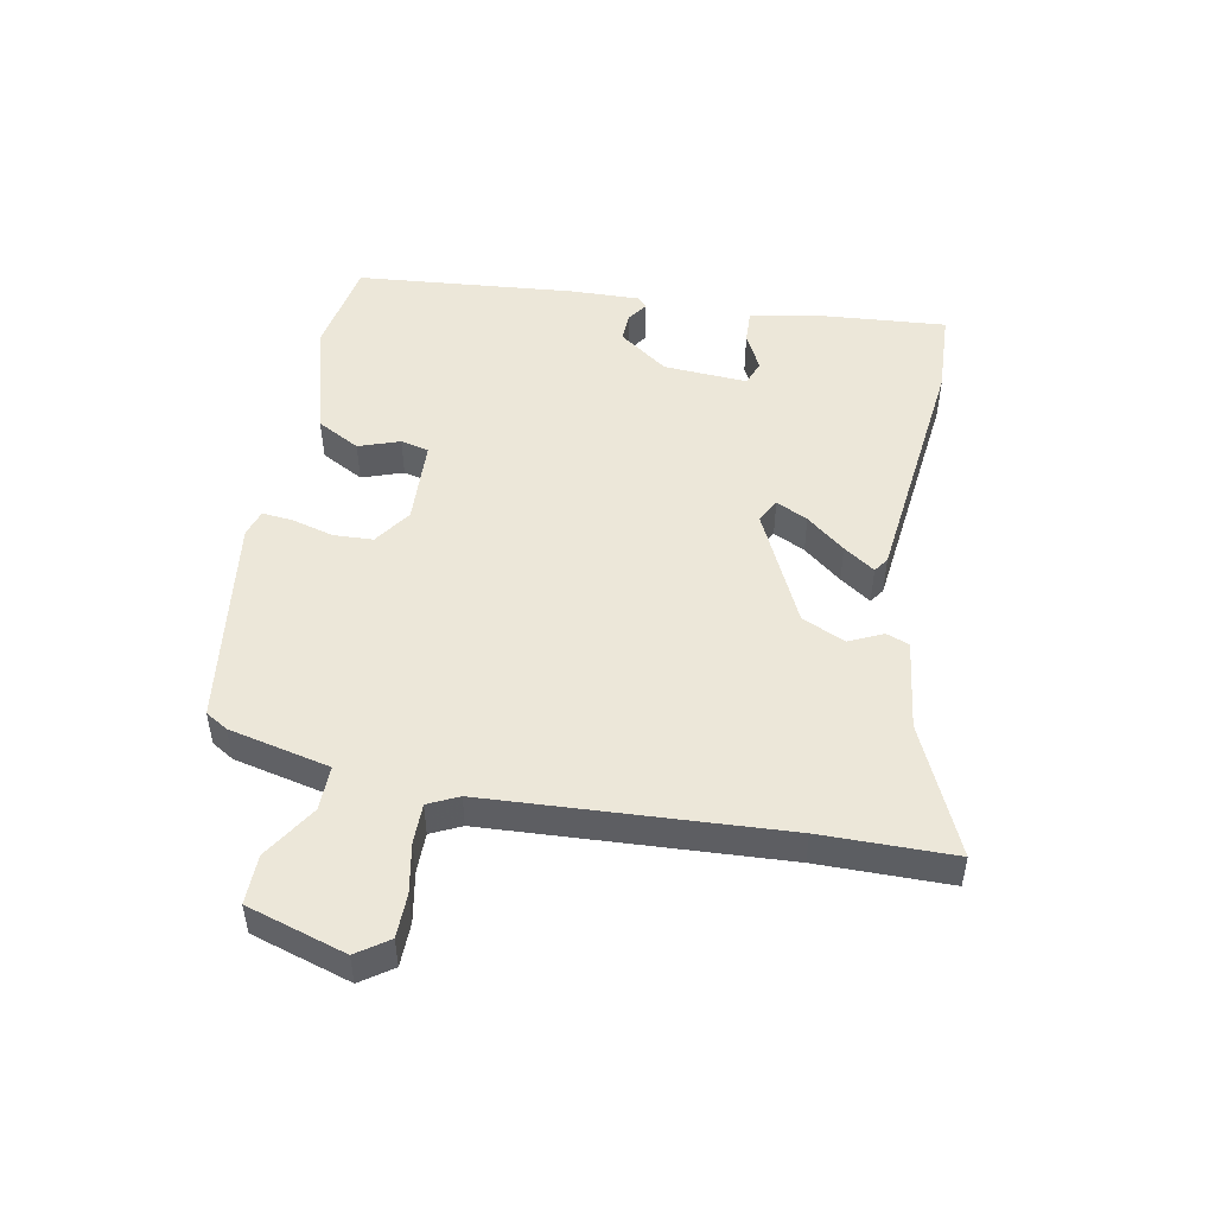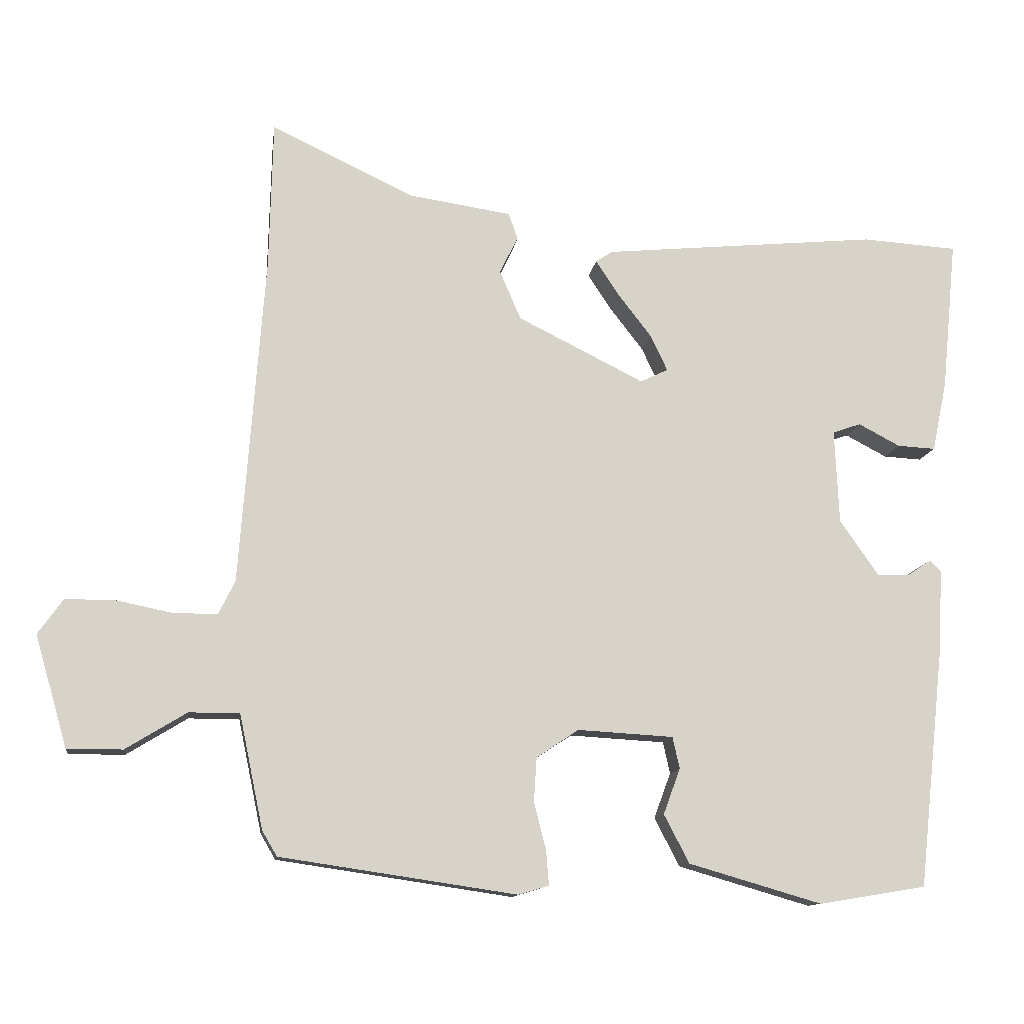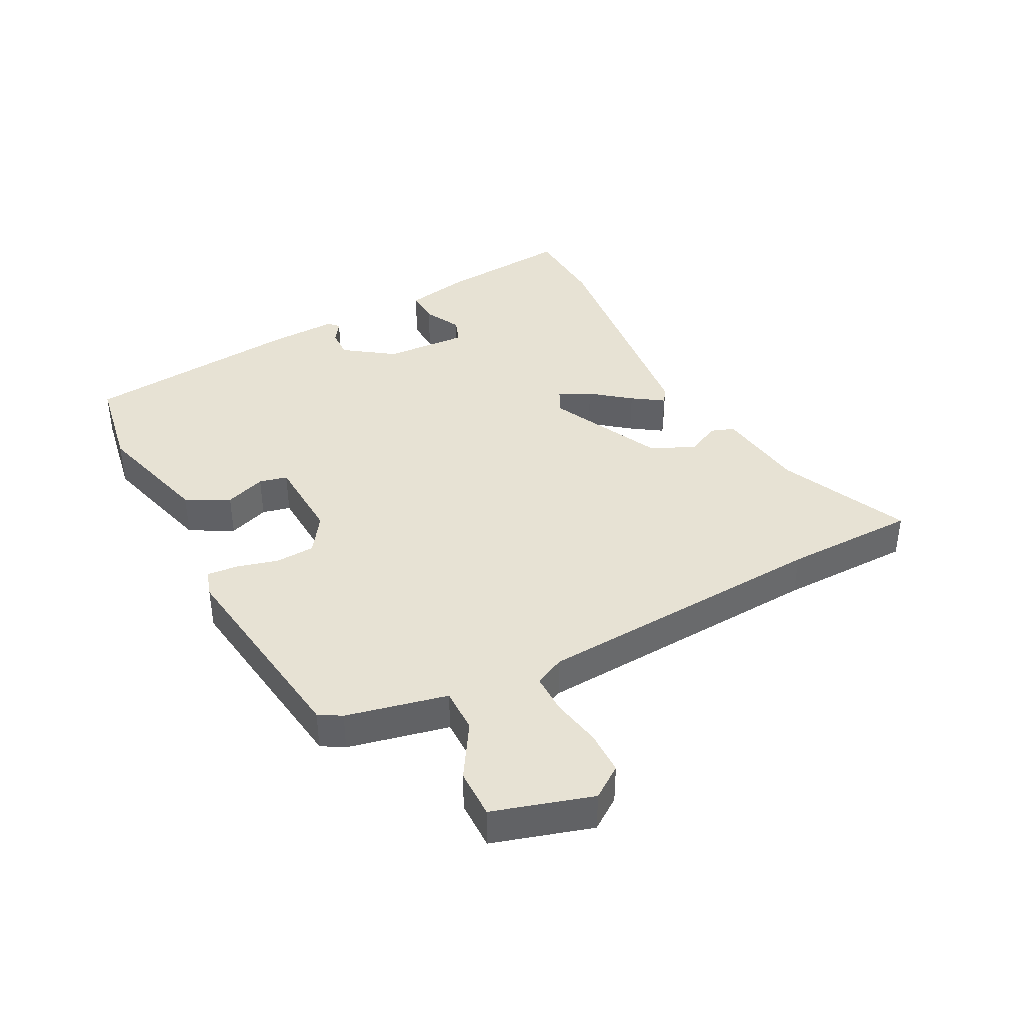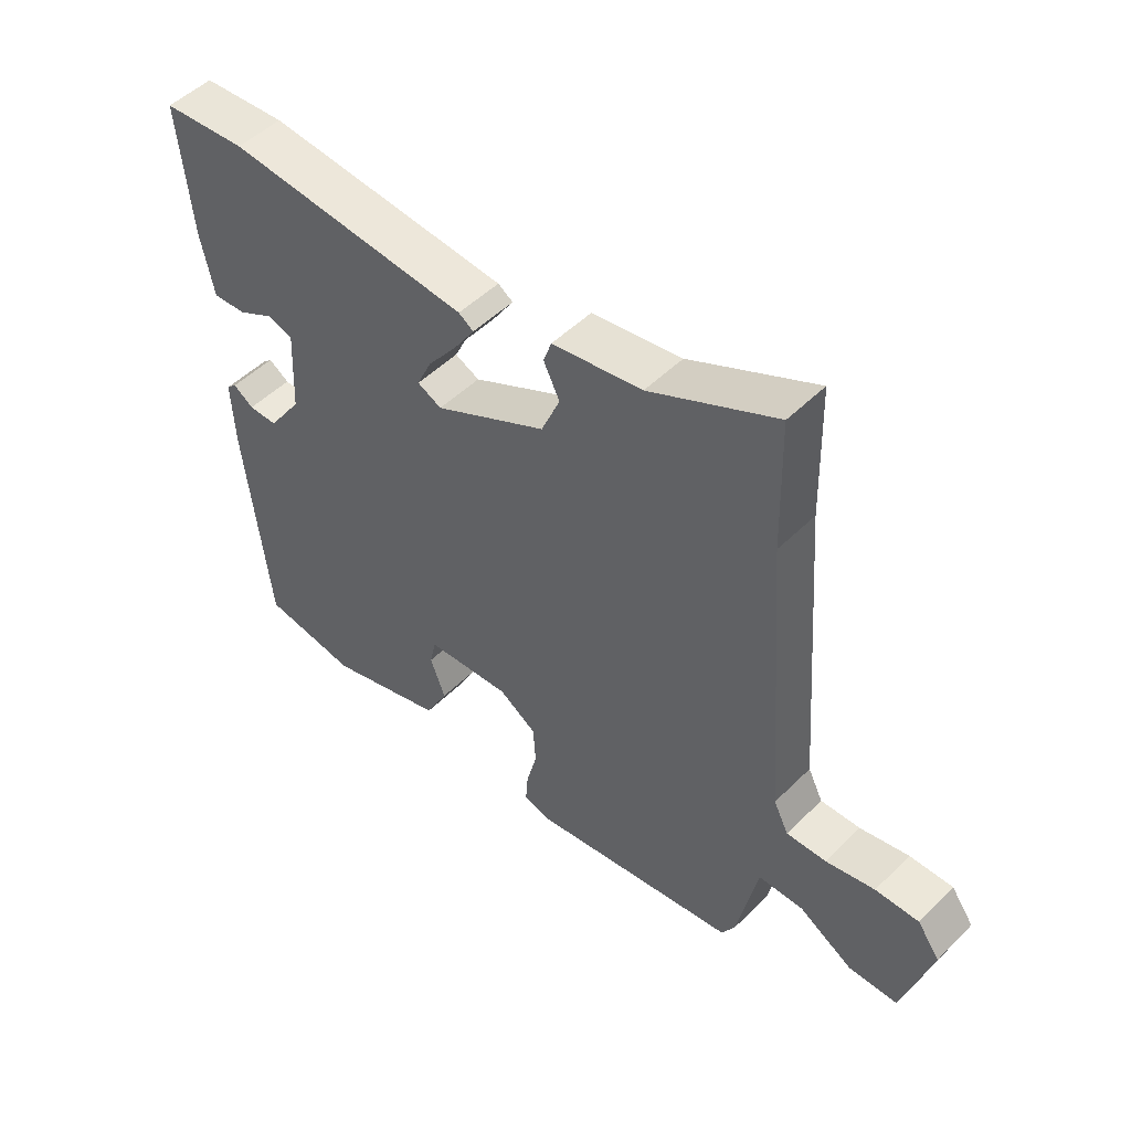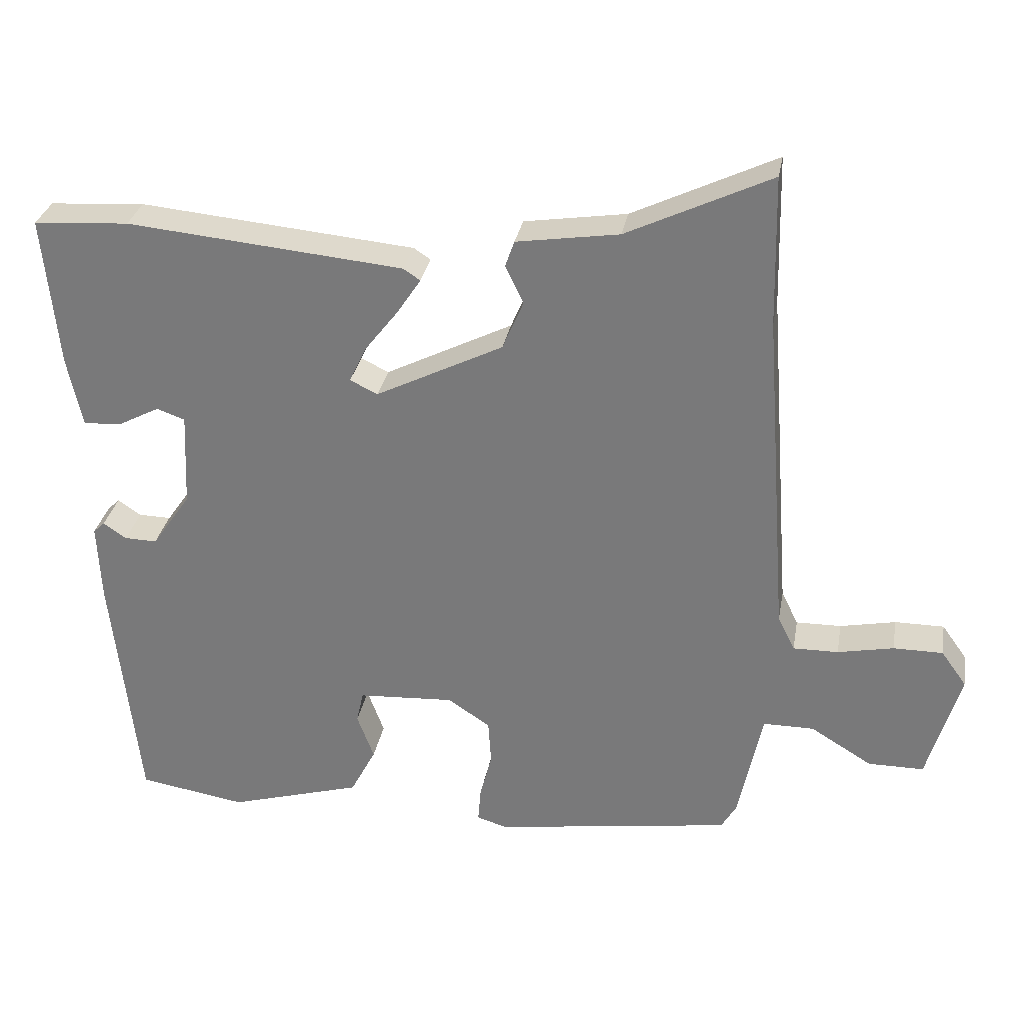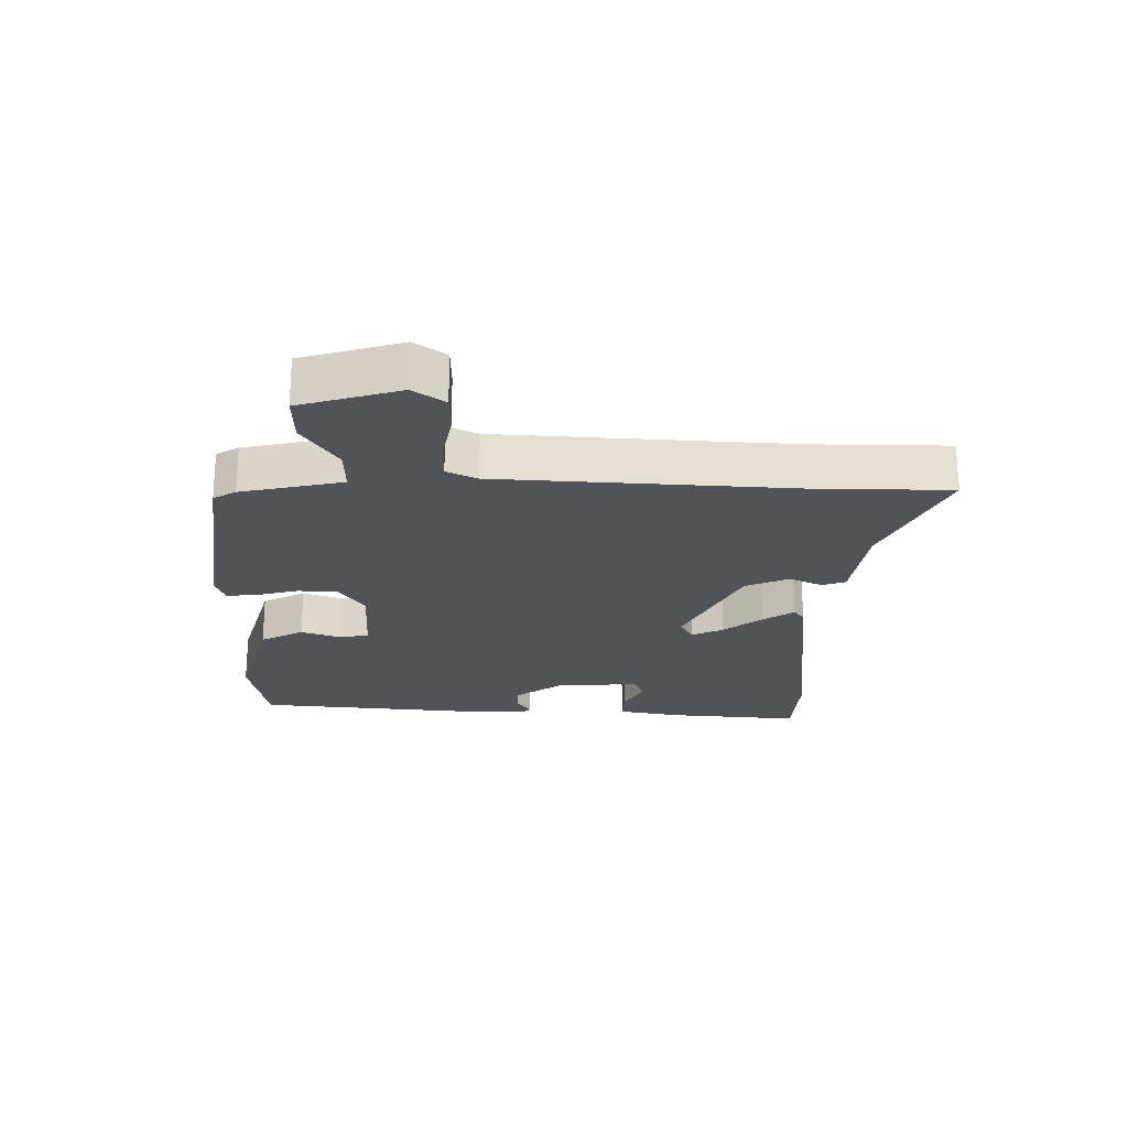
<metadata>
{"format":"obj","ext":"obj","renderer":"f3d","projection":"perspective","resolution":1024,"background":"white","views":[{"elev":49.6,"azim":-78.3,"up":"+Y"},{"elev":-12.0,"azim":-7.6,"up":"+Z"},{"elev":39.9,"azim":-116.9,"up":"+Y"},{"elev":49.8,"azim":-137.2,"up":"+Z"},{"elev":30.5,"azim":-169.9,"up":"+Z"},{"elev":-22.5,"azim":-89.9,"up":"+Y"}]}
</metadata>
<code>
v -0.471 0.07 -0.426
v -0.492 0.07 -0.39
v -0.526 0.07 -0.228
v -0.598 0.07 -0.228
v -0.685 0.07 -0.281
v -0.764 0.07 -0.281
v -0.81 0.07 -0.122
v -0.774 0.07 -0.072
v -0.704 0.07 -0.072
v -0.625 0.07 -0.088
v -0.561 0.07 -0.089
v -0.537 0.07 -0.041
v -0.502 0.07 0.429
v -0.497 0.07 0.641
v -0.293 0.07 0.544
v -0.148 0.07 0.522
v -0.135 0.07 0.485
v -0.161 0.07 0.432
v -0.131 0.07 0.362
v 0.049 0.07 0.272
v 0.088 0.07 0.291
v 0.064 0.07 0.342
v 0.016 0.07 0.404
v -0.017 0.07 0.454
v 0.007 0.07 0.47
v 0.398 0.07 0.507
v 0.533 0.07 0.498
v 0.512 0.07 0.284
v 0.491 0.07 0.184
v 0.437 0.07 0.187
v 0.378 0.07 0.218
v 0.338 0.07 0.204
v 0.344 0.07 0.07
v 0.399 0.07 -0.009
v 0.445 0.07 -0.008
v 0.478 0.07 0.014
v 0.494 0.07 -0.001
v 0.489 0.07 -0.112
v 0.451 0.07 -0.461
v 0.299 0.07 -0.486
v 0.11 0.07 -0.431
v 0.074 0.07 -0.362
v 0.098 0.07 -0.297
v 0.088 0.07 -0.252
v -0.048 0.07 -0.244
v -0.108 0.07 -0.284
v -0.112 0.07 -0.347
v -0.095 0.07 -0.413
v -0.091 0.07 -0.463
v -0.134 0.07 -0.476
v -0.471 0 -0.426
v -0.492 0 -0.39
v -0.526 0 -0.228
v -0.598 0 -0.228
v -0.685 0 -0.281
v -0.764 0 -0.281
v -0.81 0 -0.122
v -0.774 0 -0.072
v -0.704 0 -0.072
v -0.625 0 -0.088
v -0.561 0 -0.089
v -0.537 0 -0.041
v -0.502 0 0.429
v -0.497 0 0.641
v -0.293 0 0.544
v -0.148 0 0.522
v -0.135 0 0.485
v -0.161 0 0.432
v -0.131 0 0.362
v 0.049 0 0.272
v 0.088 0 0.291
v 0.064 0 0.342
v 0.016 0 0.404
v -0.017 0 0.454
v 0.007 0 0.47
v 0.398 0 0.507
v 0.533 0 0.498
v 0.512 0 0.284
v 0.491 0 0.184
v 0.437 0 0.187
v 0.378 0 0.218
v 0.338 0 0.204
v 0.344 0 0.07
v 0.399 0 -0.009
v 0.445 0 -0.008
v 0.478 0 0.014
v 0.494 0 -0.001
v 0.489 0 -0.112
v 0.451 0 -0.461
v 0.299 0 -0.486
v 0.11 0 -0.431
v 0.074 0 -0.362
v 0.098 0 -0.297
v 0.088 0 -0.252
v -0.048 0 -0.244
v -0.108 0 -0.284
v -0.112 0 -0.347
v -0.095 0 -0.413
v -0.091 0 -0.463
v -0.134 0 -0.476
f 47 48 49 50
f 46 47 50 1
f 45 46 1 2
f 40 41 42 43
f 40 43 44
f 39 40 44
f 38 39 44
f 35 36 37 38
f 34 35 38 44
f 33 34 44 45
f 28 29 30 31
f 28 31 32
f 27 28 32
f 26 27 32
f 25 26 32
f 22 23 24 25
f 21 22 25 32
f 20 21 32 33
f 15 16 17 18
f 13 14 15 18
f 12 13 18 19
f 11 12 19 20
f 7 8 9 10
f 7 10 11
f 4 5 6 7
f 3 4 7 11
f 33 45 2 3
f 3 11 20 33
f 100 99 98 97
f 51 100 97 96
f 52 51 96 95
f 93 92 91 90
f 94 93 90
f 94 90 89
f 94 89 88
f 88 87 86 85
f 94 88 85 84
f 95 94 84 83
f 81 80 79 78
f 82 81 78
f 82 78 77
f 82 77 76
f 82 76 75
f 75 74 73 72
f 82 75 72 71
f 83 82 71 70
f 68 67 66 65
f 68 65 64 63
f 69 68 63 62
f 70 69 62 61
f 60 59 58 57
f 61 60 57
f 57 56 55 54
f 61 57 54 53
f 53 52 95 83
f 83 70 61 53
f 1 51 52 2
f 2 52 53 3
f 3 53 54 4
f 4 54 55 5
f 5 55 56 6
f 6 56 57 7
f 7 57 58 8
f 8 58 59 9
f 9 59 60 10
f 10 60 61 11
f 11 61 62 12
f 12 62 63 13
f 13 63 64 14
f 14 64 65 15
f 15 65 66 16
f 16 66 67 17
f 17 67 68 18
f 18 68 69 19
f 19 69 70 20
f 20 70 71 21
f 21 71 72 22
f 22 72 73 23
f 23 73 74 24
f 24 74 75 25
f 25 75 76 26
f 26 76 77 27
f 27 77 78 28
f 28 78 79 29
f 29 79 80 30
f 30 80 81 31
f 31 81 82 32
f 32 82 83 33
f 33 83 84 34
f 34 84 85 35
f 35 85 86 36
f 36 86 87 37
f 37 87 88 38
f 38 88 89 39
f 39 89 90 40
f 40 90 91 41
f 41 91 92 42
f 42 92 93 43
f 43 93 94 44
f 44 94 95 45
f 45 95 96 46
f 46 96 97 47
f 47 97 98 48
f 48 98 99 49
f 49 99 100 50
f 50 100 51 1

</code>
